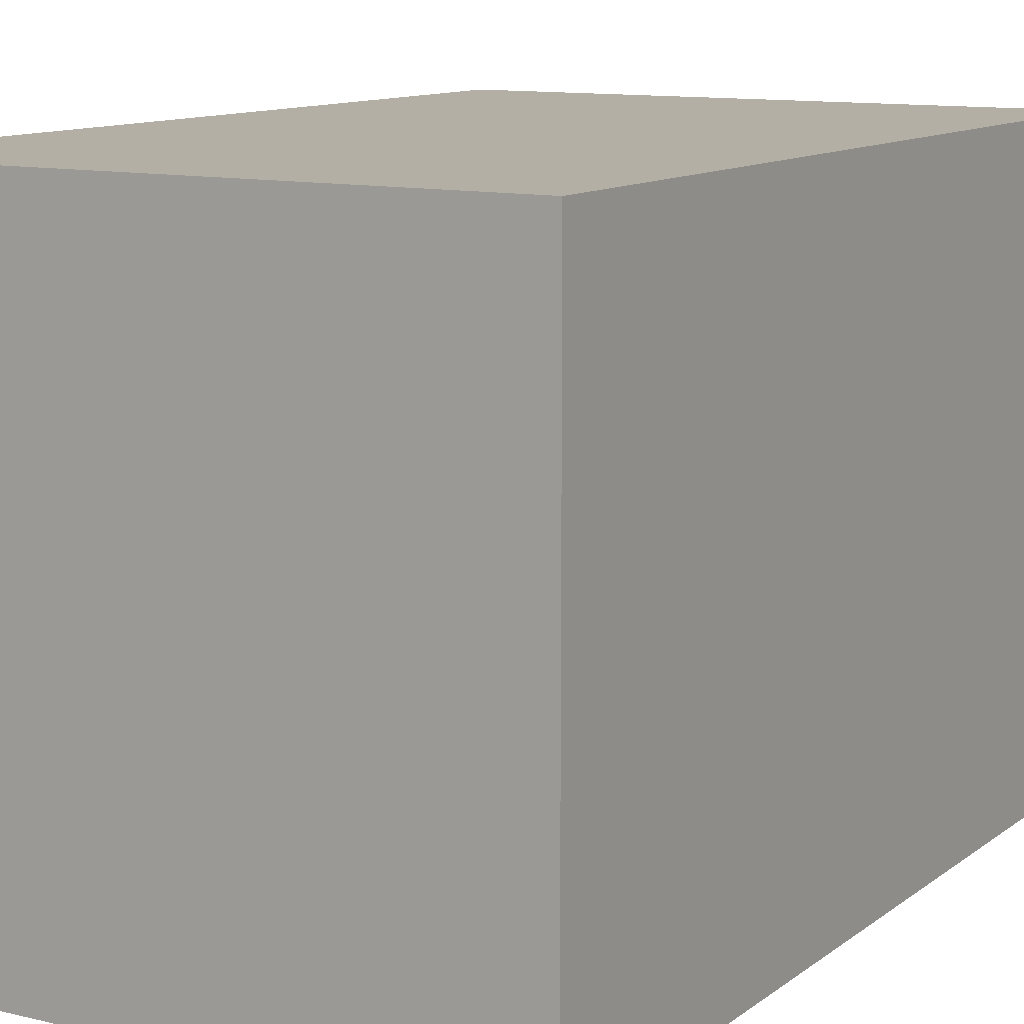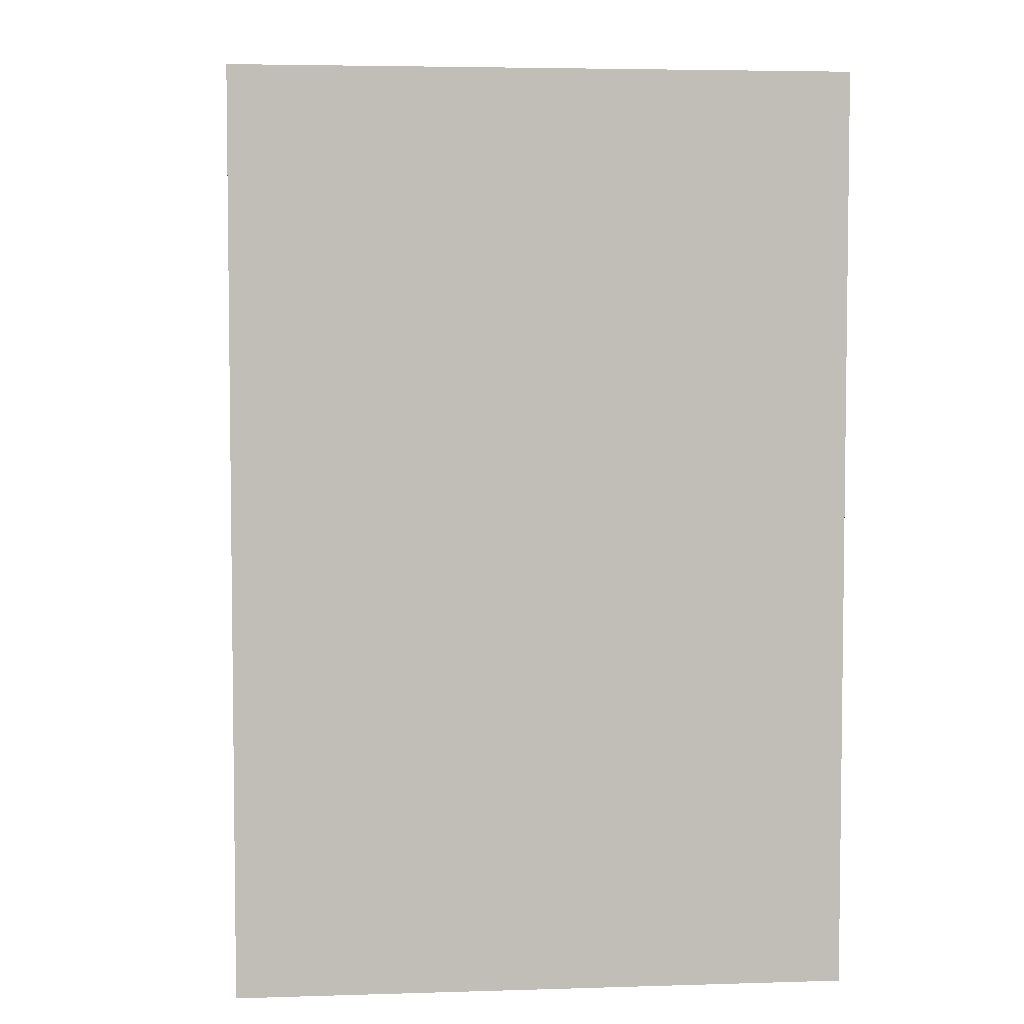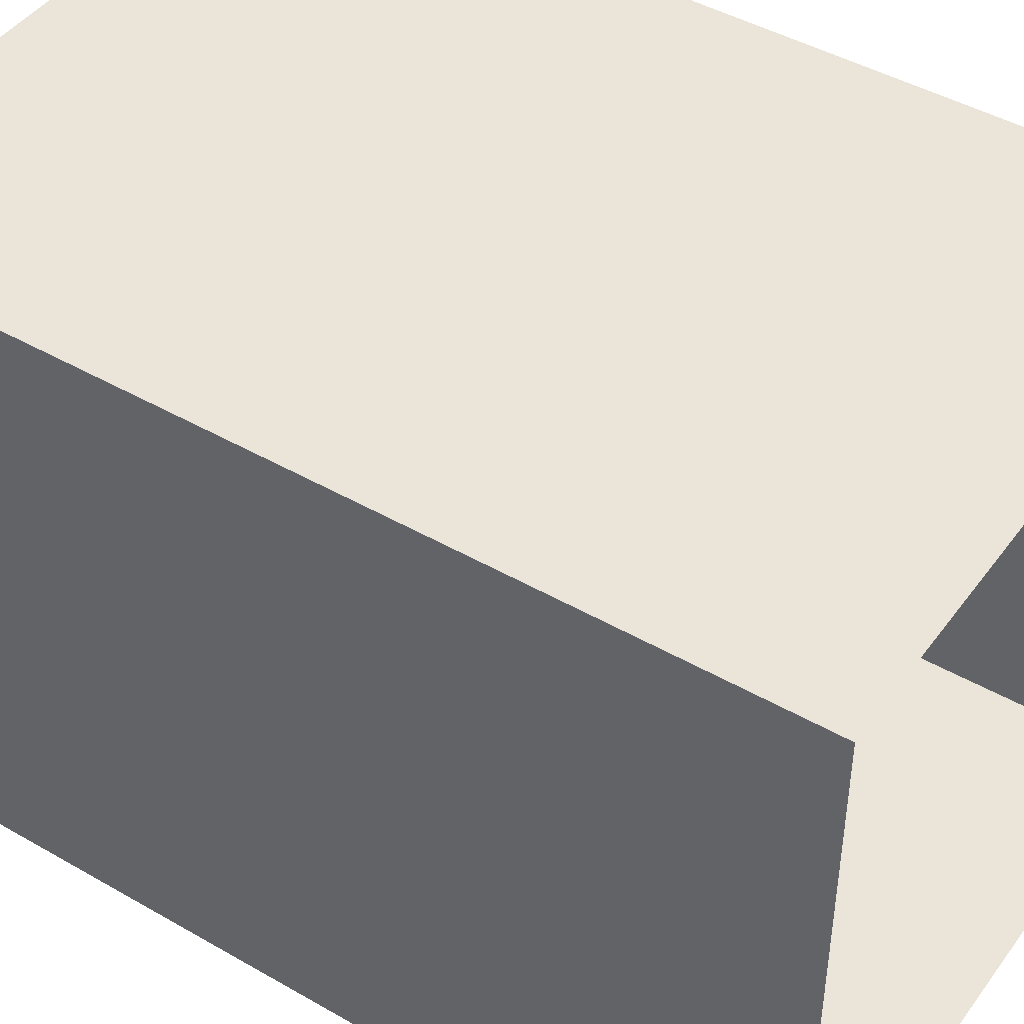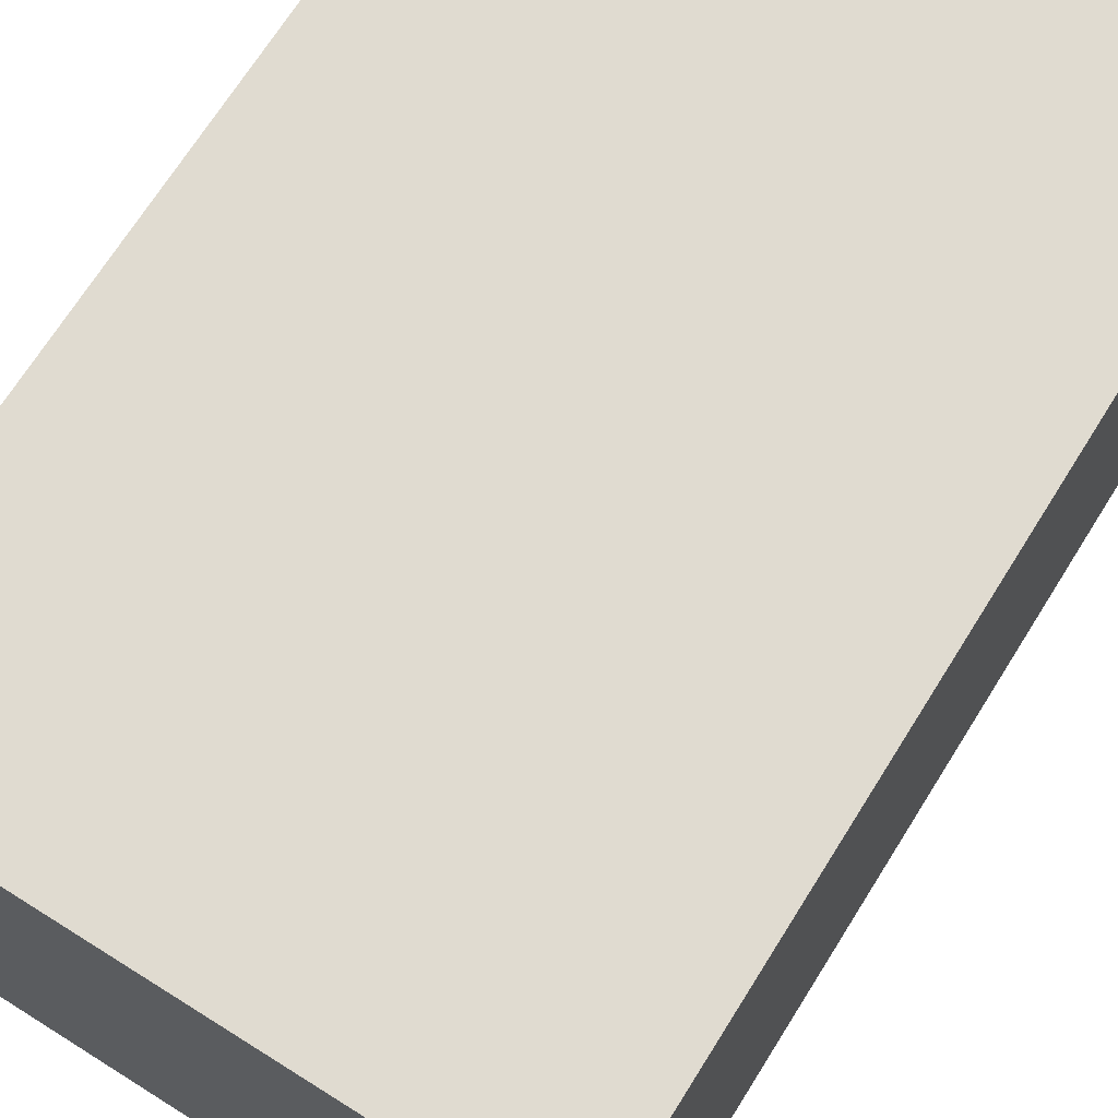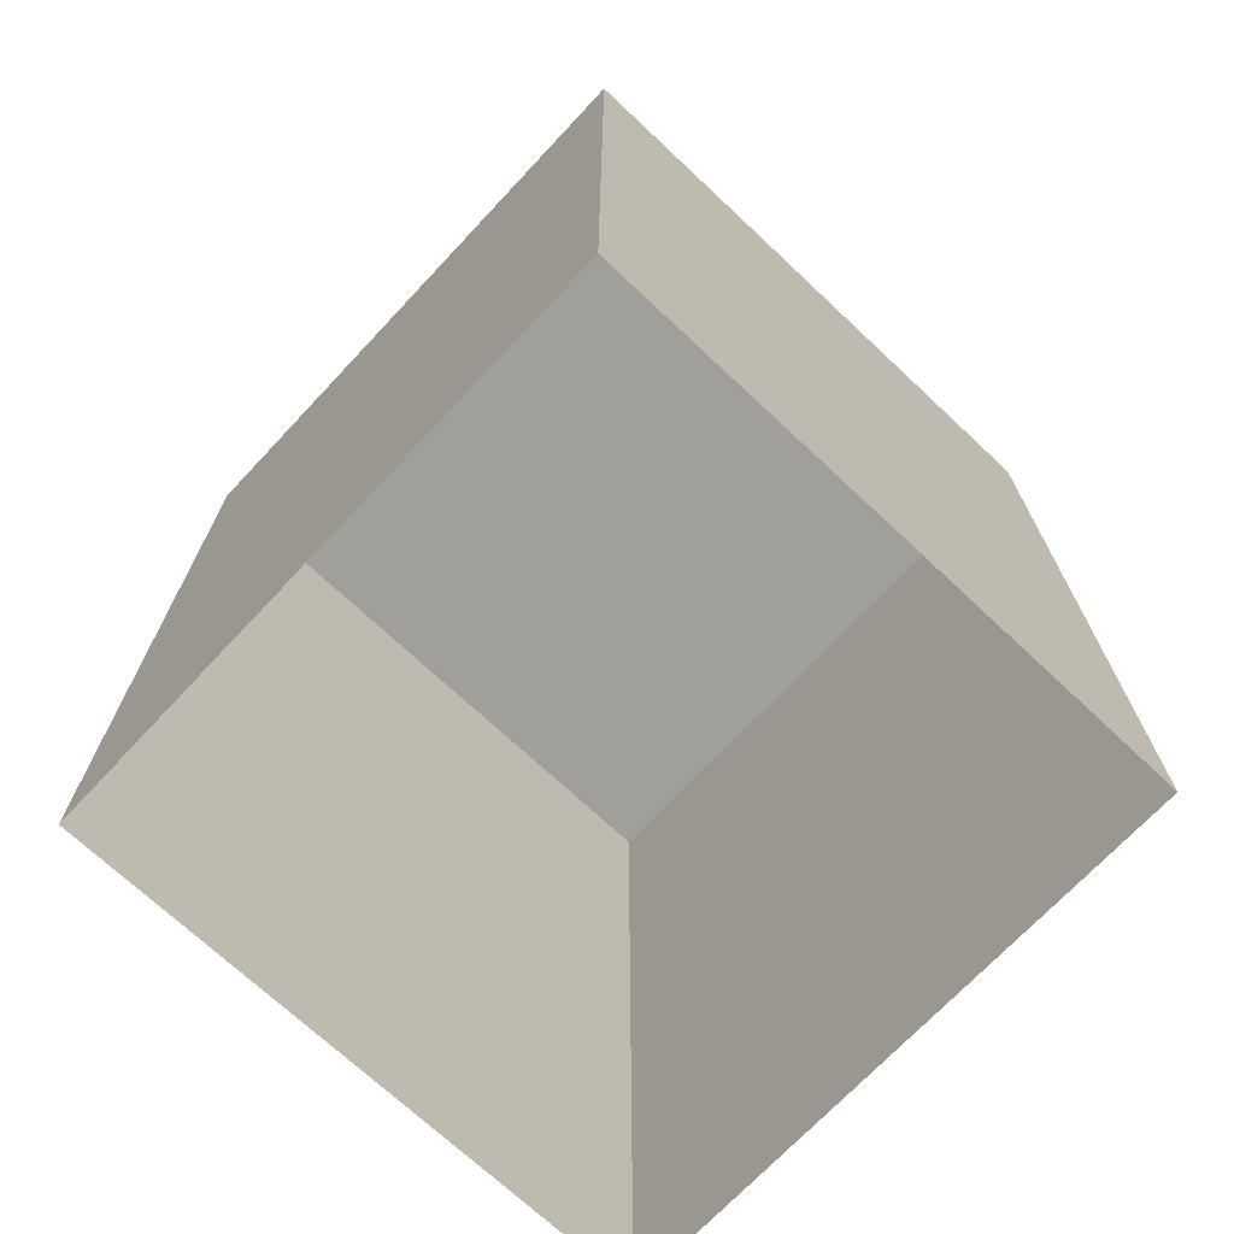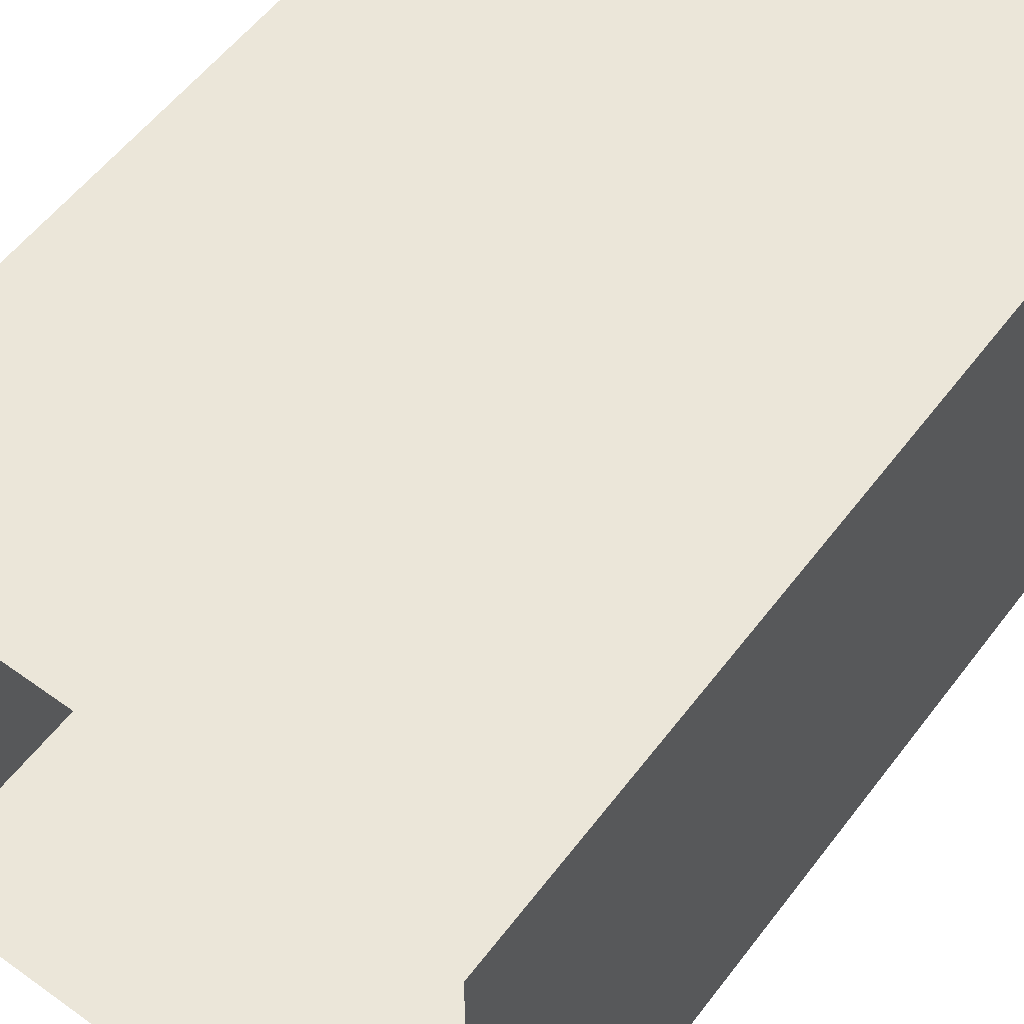
<metadata>
{"format":"obj","ext":"obj","renderer":"f3d","projection":"perspective","resolution":1024,"background":"white","views":[{"elev":11.3,"azim":-149.5,"up":"+Z"},{"elev":4.6,"azim":-5.6,"up":"+Y"},{"elev":44.8,"azim":-56.2,"up":"+Z"},{"elev":70.2,"azim":-147.9,"up":"+Z"},{"elev":-71.2,"azim":46.8,"up":"+Y"},{"elev":56.7,"azim":36.8,"up":"+Z"}]}
</metadata>
<code>
o n0b0
v -3 -9 3
v -3 -9 3
v 3 -9 3
v 3 -9 3
v -3 0 3
v -3 0 3
v -3 0 3
v 3 0 3
v 3 0 3
v 3 0 3
v 3 0 -3
v 3 0 -3
v 3 0 -3
v 3 -9 -3
v 3 -9 -3
v -3 0 -3
v -3 0 -3
v -3 0 -3
v -3 -9 -3
v -3 -9 -3
f 1 7 20
f 20 7 17
f 15 18 12
f 18 15 19
f 13 4 14
f 4 13 9
f 10 2 3
f 2 10 6
f 11 5 8
f 5 11 16

</code>
